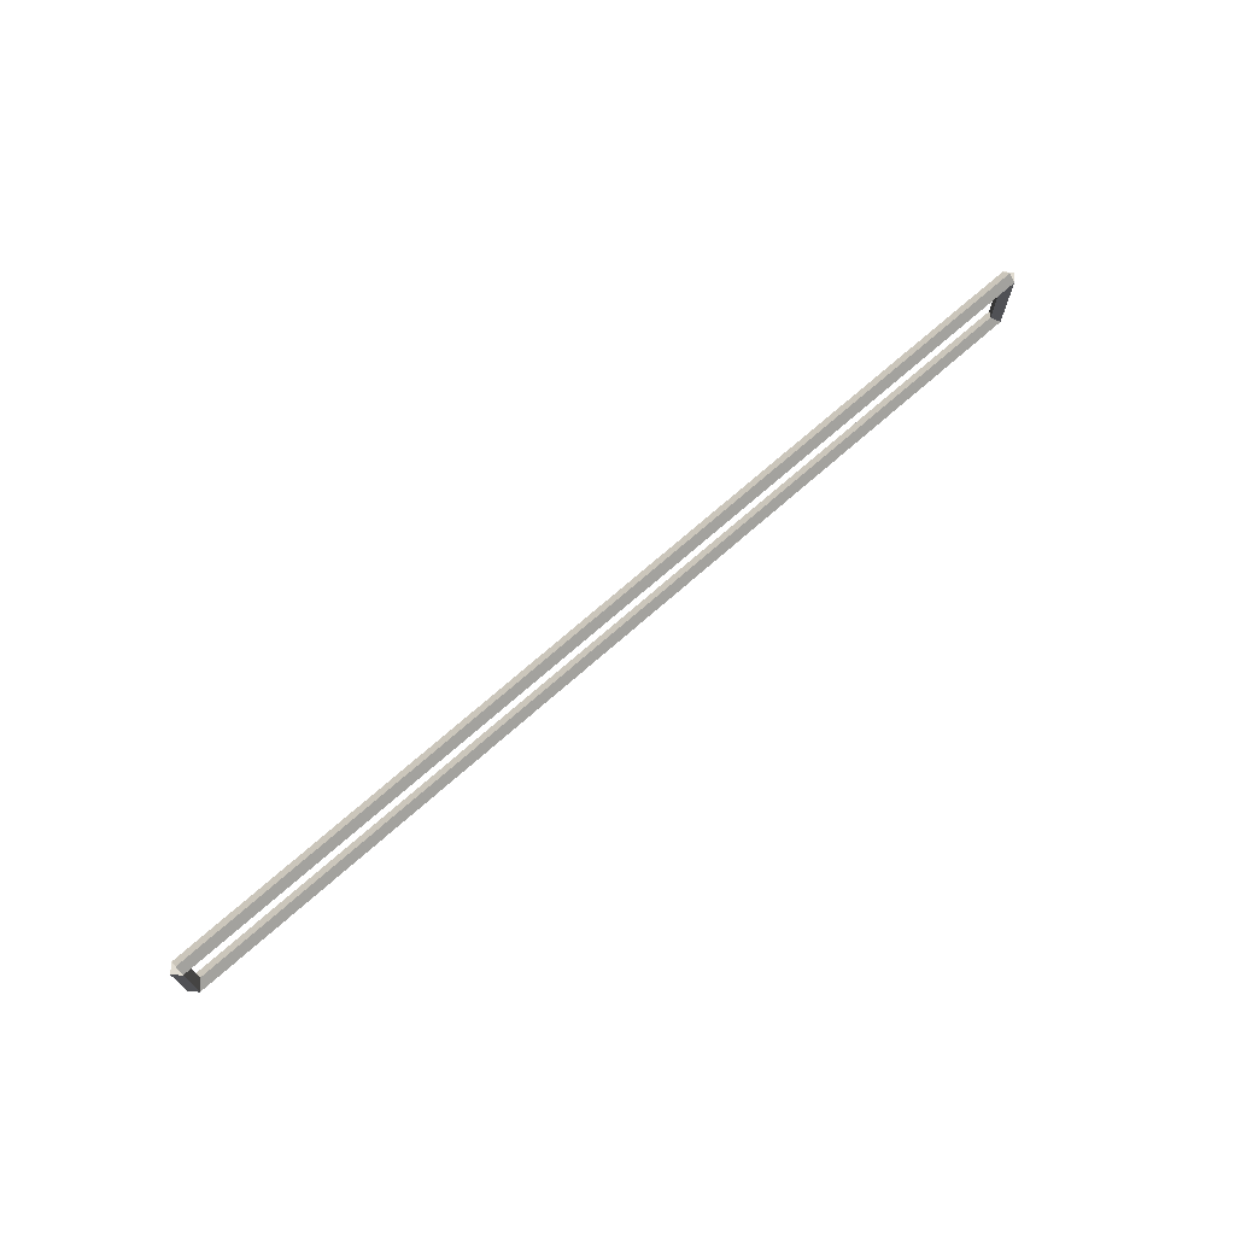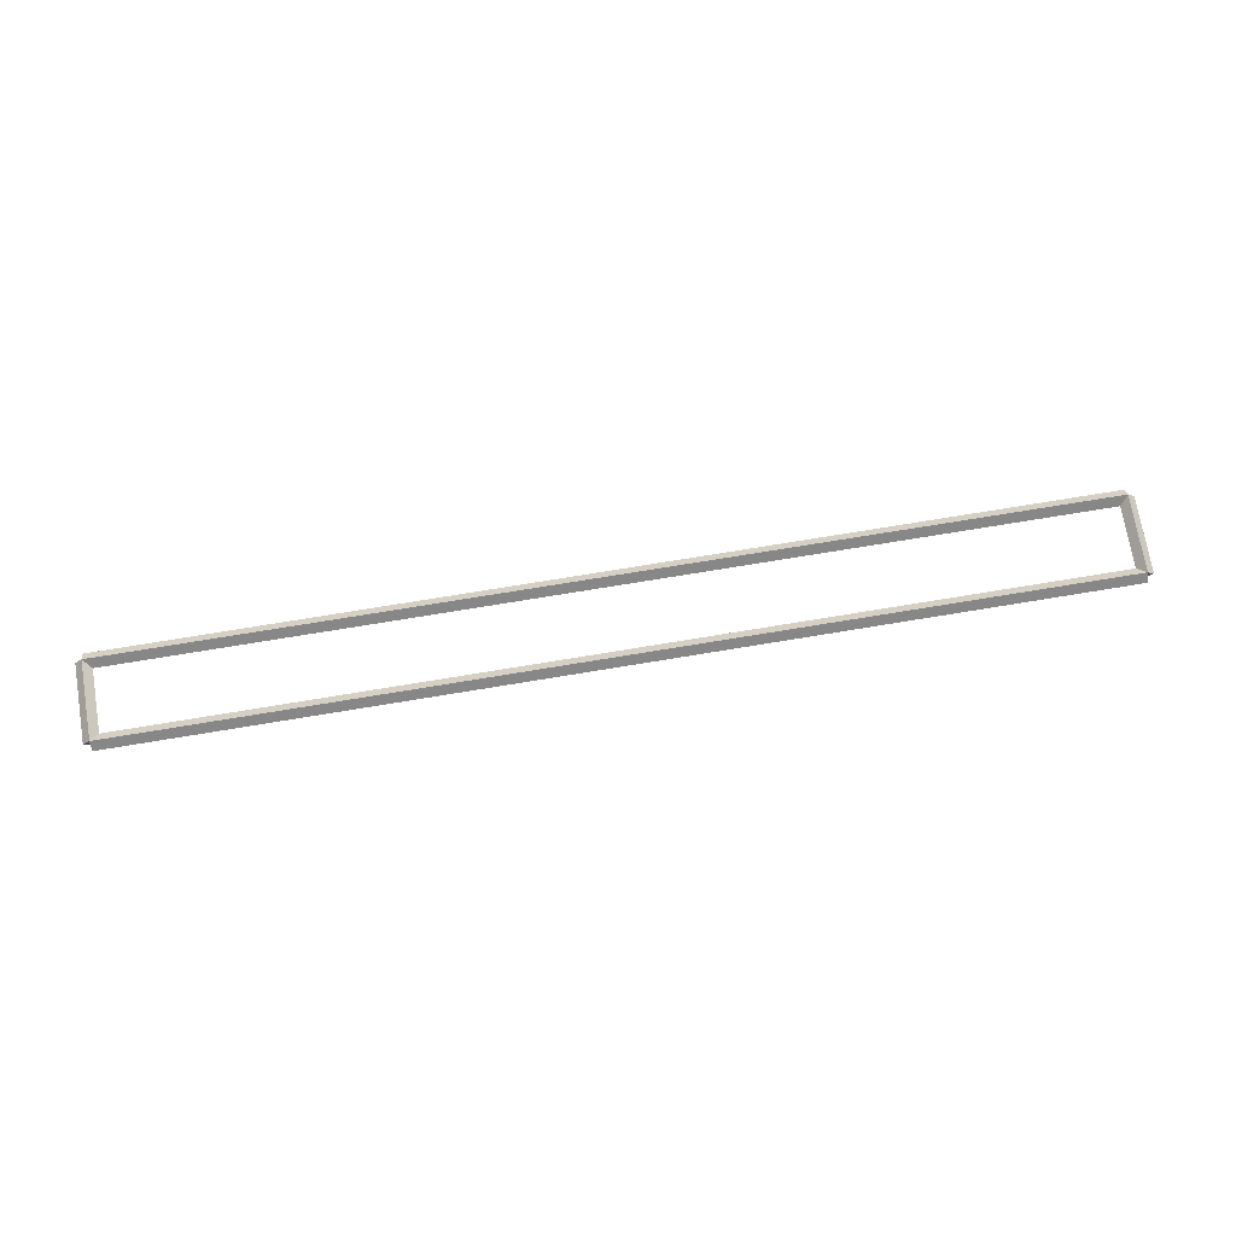
<metadata>
{"format":"obj","ext":"obj","renderer":"f3d","projection":"perspective","resolution":1024,"background":"white","views":[{"elev":69.9,"azim":-41.6,"up":"+Y"},{"elev":73.3,"azim":-9.4,"up":"+Z"}]}
</metadata>
<code>
g base_node_52_32
v 12.7 43.38 -26.32
v 12.7 43.28 -26.22
v 12.7 43.18 -26.32
v 12.7 43.28 -26.42
v 0 43.38 -26.32
v 0 43.28 -26.22
v 0 43.18 -26.32
v 0 43.28 -26.42
f 1 2 3 4
f 6 2 1 5
f 5 1 4 8
f 6 5 8 7
f 8 4 3 7
f 7 3 2 6
g base_node_52_32
v 12.8 44.28 -26.32
v 12.7 44.28 -26.42
v 12.6 44.28 -26.32
v 12.7 44.28 -26.22
v 12.8 43.28 -26.32
v 12.7 43.28 -26.42
v 12.6 43.28 -26.32
v 12.7 43.28 -26.22
f 9 10 11 12
f 14 10 9 13
f 13 9 12 16
f 14 13 16 15
f 16 12 11 15
f 15 11 10 14
g base_node_52_32
v 0 44.38 -26.32
v 0 44.28 -26.42
v 0 44.18 -26.32
v 0 44.28 -26.22
v 12.7 44.38 -26.32
v 12.7 44.28 -26.42
v 12.7 44.18 -26.32
v 12.7 44.28 -26.22
f 17 18 19 20
f 22 18 17 21
f 21 17 20 24
f 22 21 24 23
f 24 20 19 23
f 23 19 18 22
g base_node_52_32
v 0.1 43.28 -26.32
v -1.034e-14 43.28 -26.22
v -0.1 43.28 -26.32
v 3.107e-14 43.28 -26.42
v 0.1 44.28 -26.32
v -1.034e-14 44.28 -26.22
v -0.1 44.28 -26.32
v 3.107e-14 44.28 -26.42
f 25 26 27 28
f 30 26 25 29
f 29 25 28 32
f 30 29 32 31
f 32 28 27 31
f 31 27 26 30

</code>
